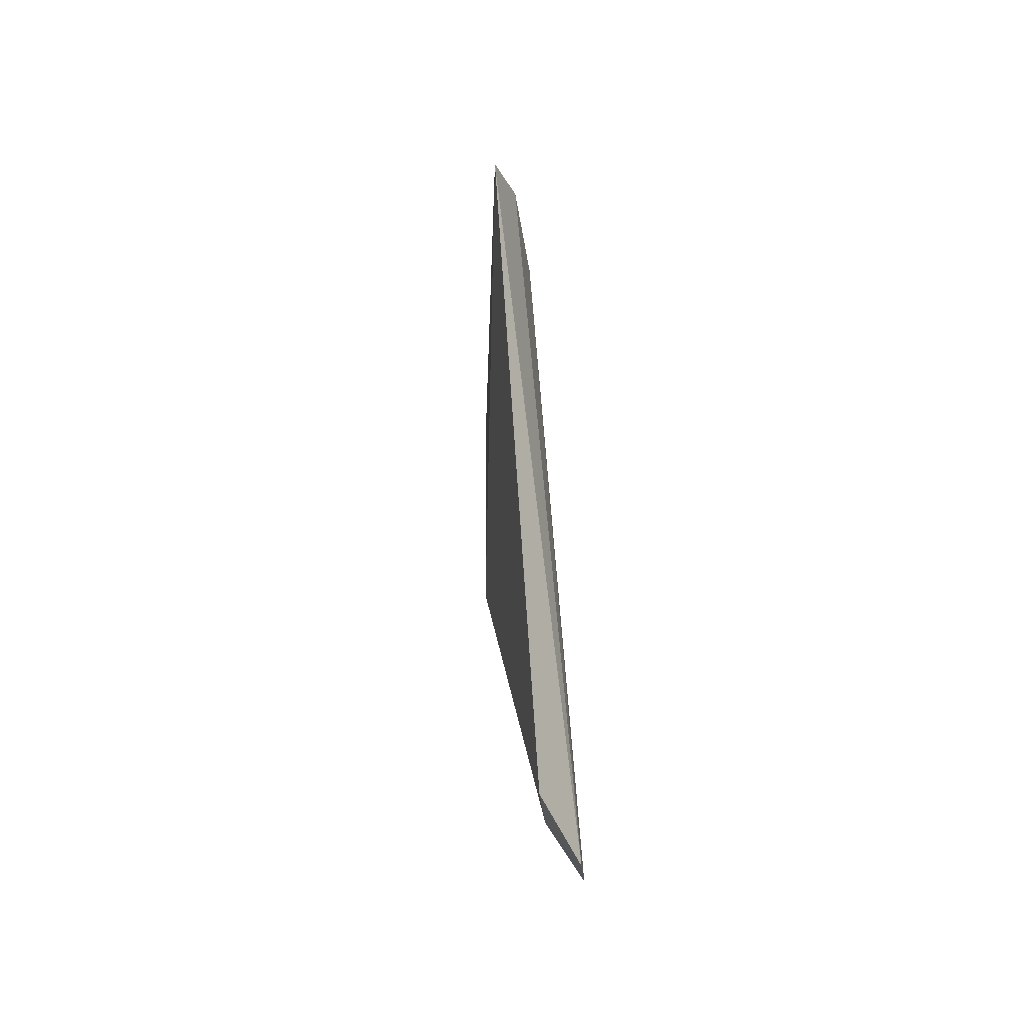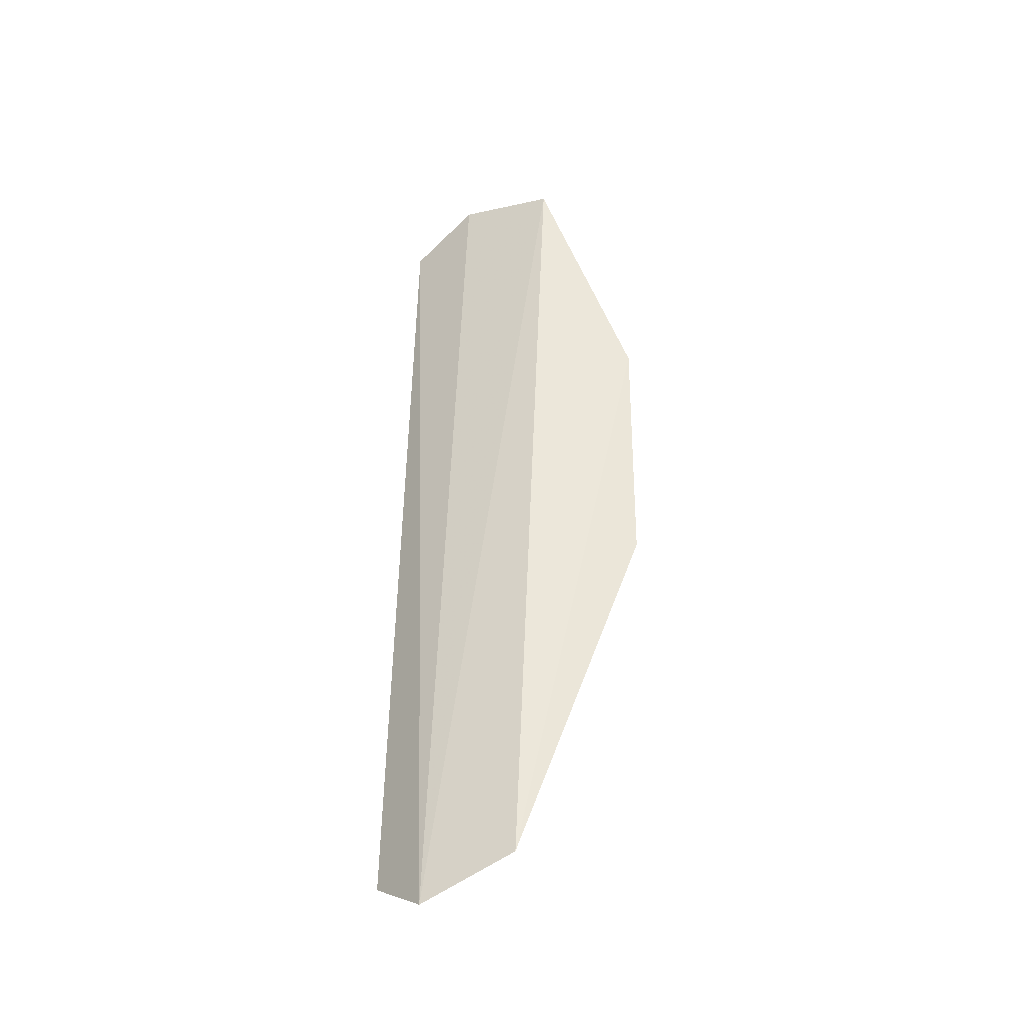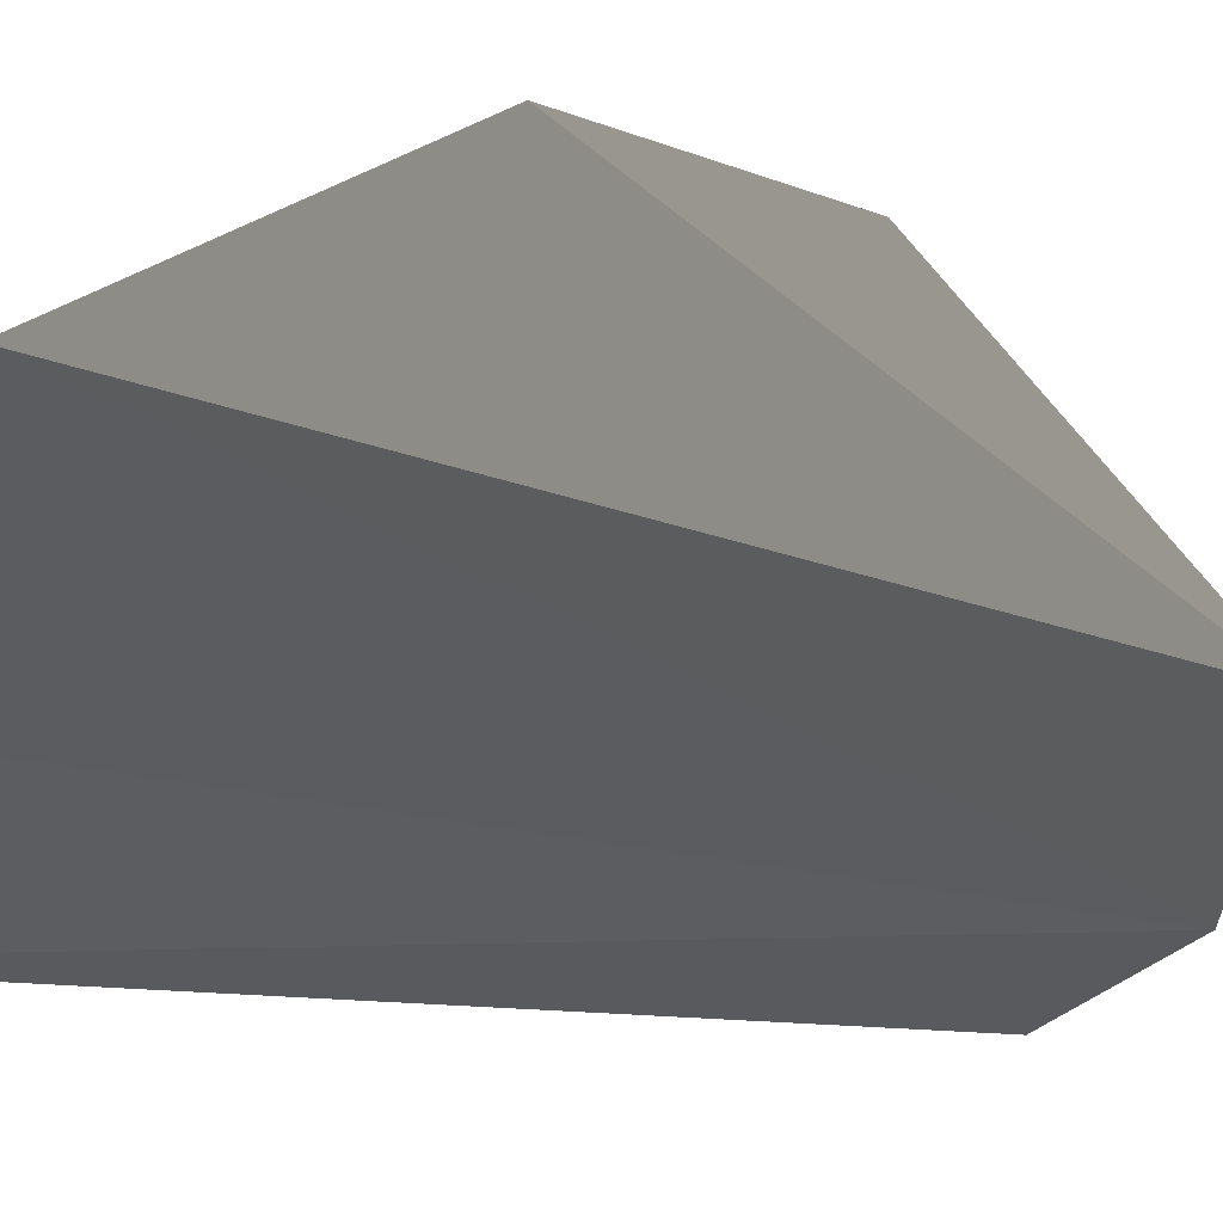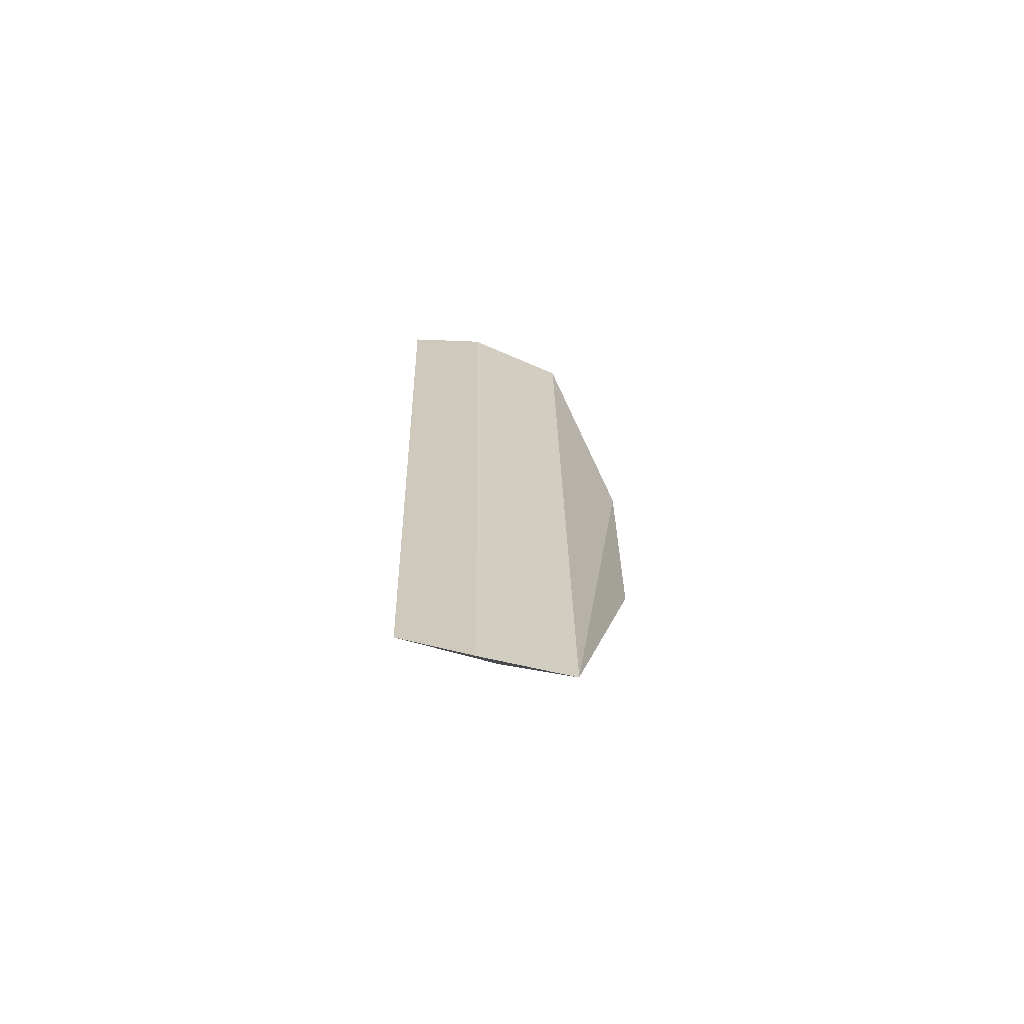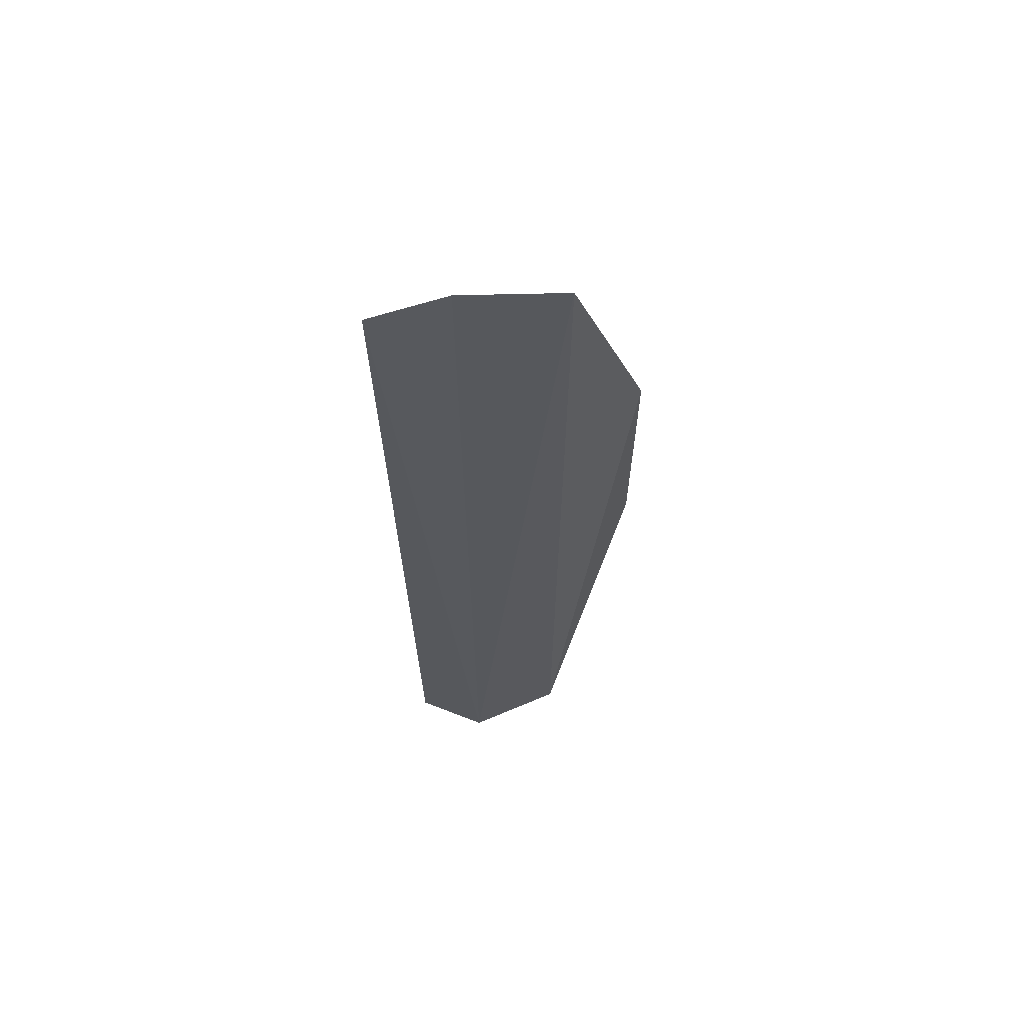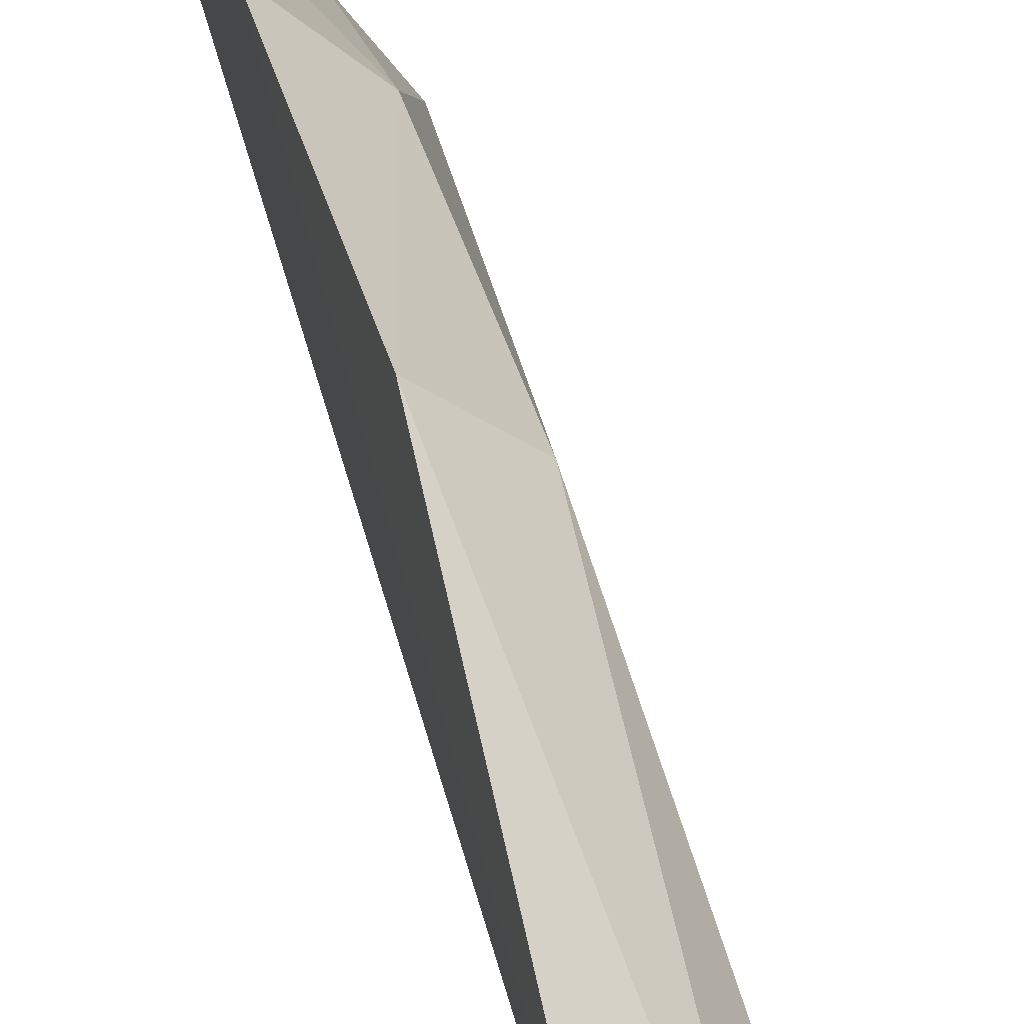
<metadata>
{"format":"obj","ext":"obj","renderer":"f3d","projection":"perspective","resolution":1024,"background":"white","views":[{"elev":-39.9,"azim":155.0,"up":"+Y"},{"elev":-35.3,"azim":-95.5,"up":"+Y"},{"elev":-3.9,"azim":-155.2,"up":"+Z"},{"elev":-64.9,"azim":-144.4,"up":"+Y"},{"elev":64.2,"azim":-135.2,"up":"+Y"},{"elev":37.5,"azim":-14.6,"up":"+Z"}]}
</metadata>
<code>
v 0.08845 -0.05905 0.1863
v 0.09504 -0.05487 0.182
v 0.08485 -0.01559 0.2099
v 0.08689 0.04177 0.1999
v 0.09958 0.04076 0.184
v 0.08329 -0.05509 0.1956
v 0.09364 0.04457 0.1903
v 0.09129 -0.01444 0.204
v 0.08499 0.01276 0.2101
v 0.08982 -0.05186 0.1915
v 0.09401 0.03845 0.1931
v 0.09148 0.01162 0.2042
f 5 2 1
f 6 4 1
f 7 5 1
f 7 1 4
f 8 2 5
f 9 6 3
f 9 4 6
f 10 6 1
f 10 1 2
f 10 2 8
f 10 8 3
f 10 3 6
f 11 7 4
f 11 5 7
f 12 9 3
f 12 3 8
f 12 8 5
f 12 5 11
f 12 11 4
f 12 4 9

</code>
